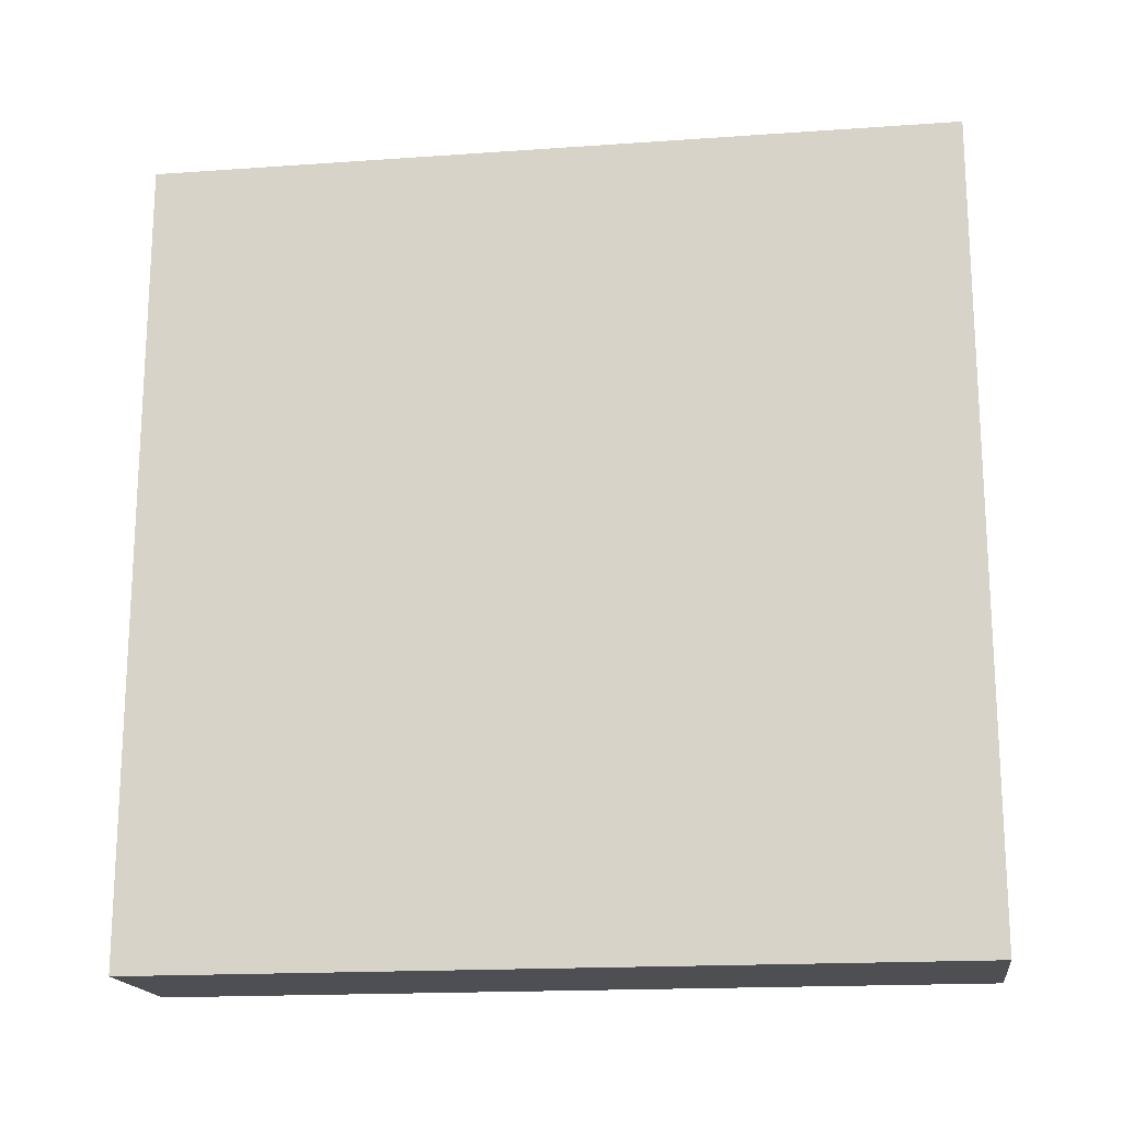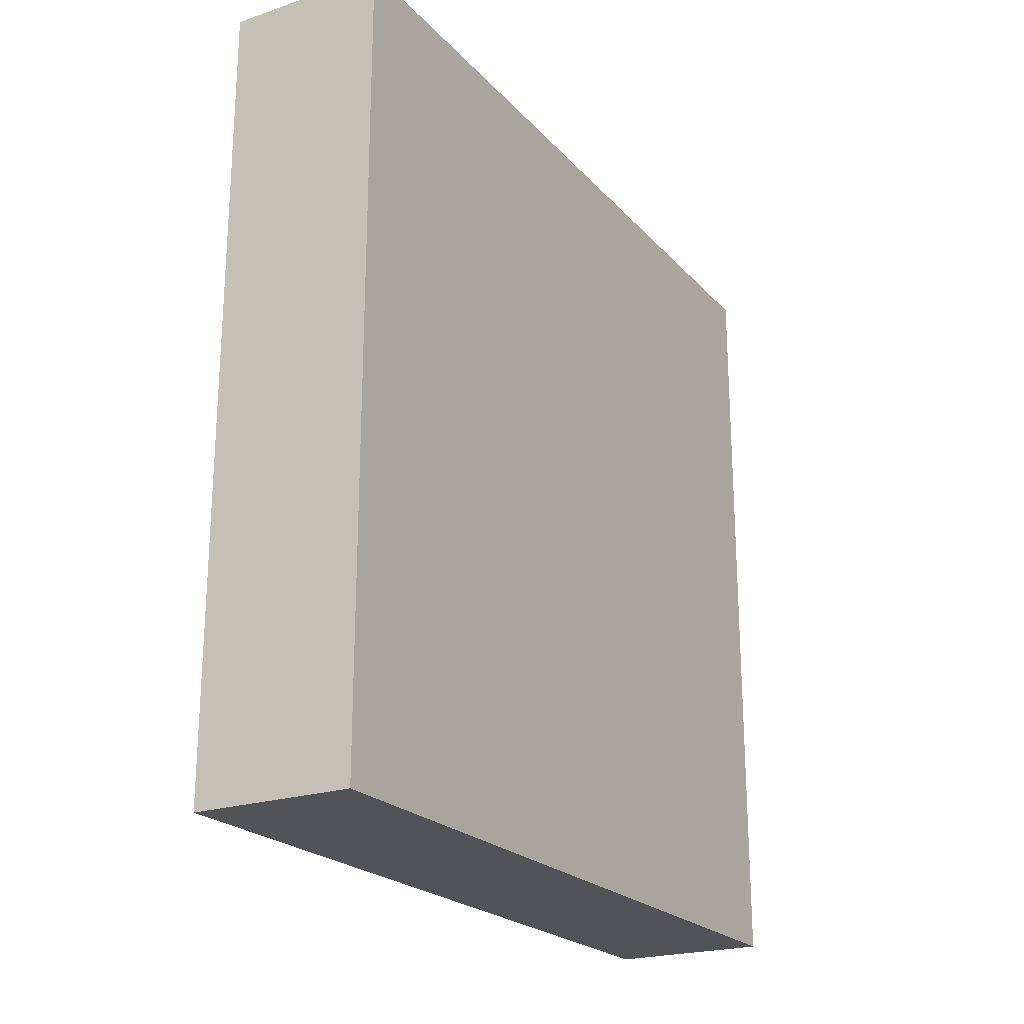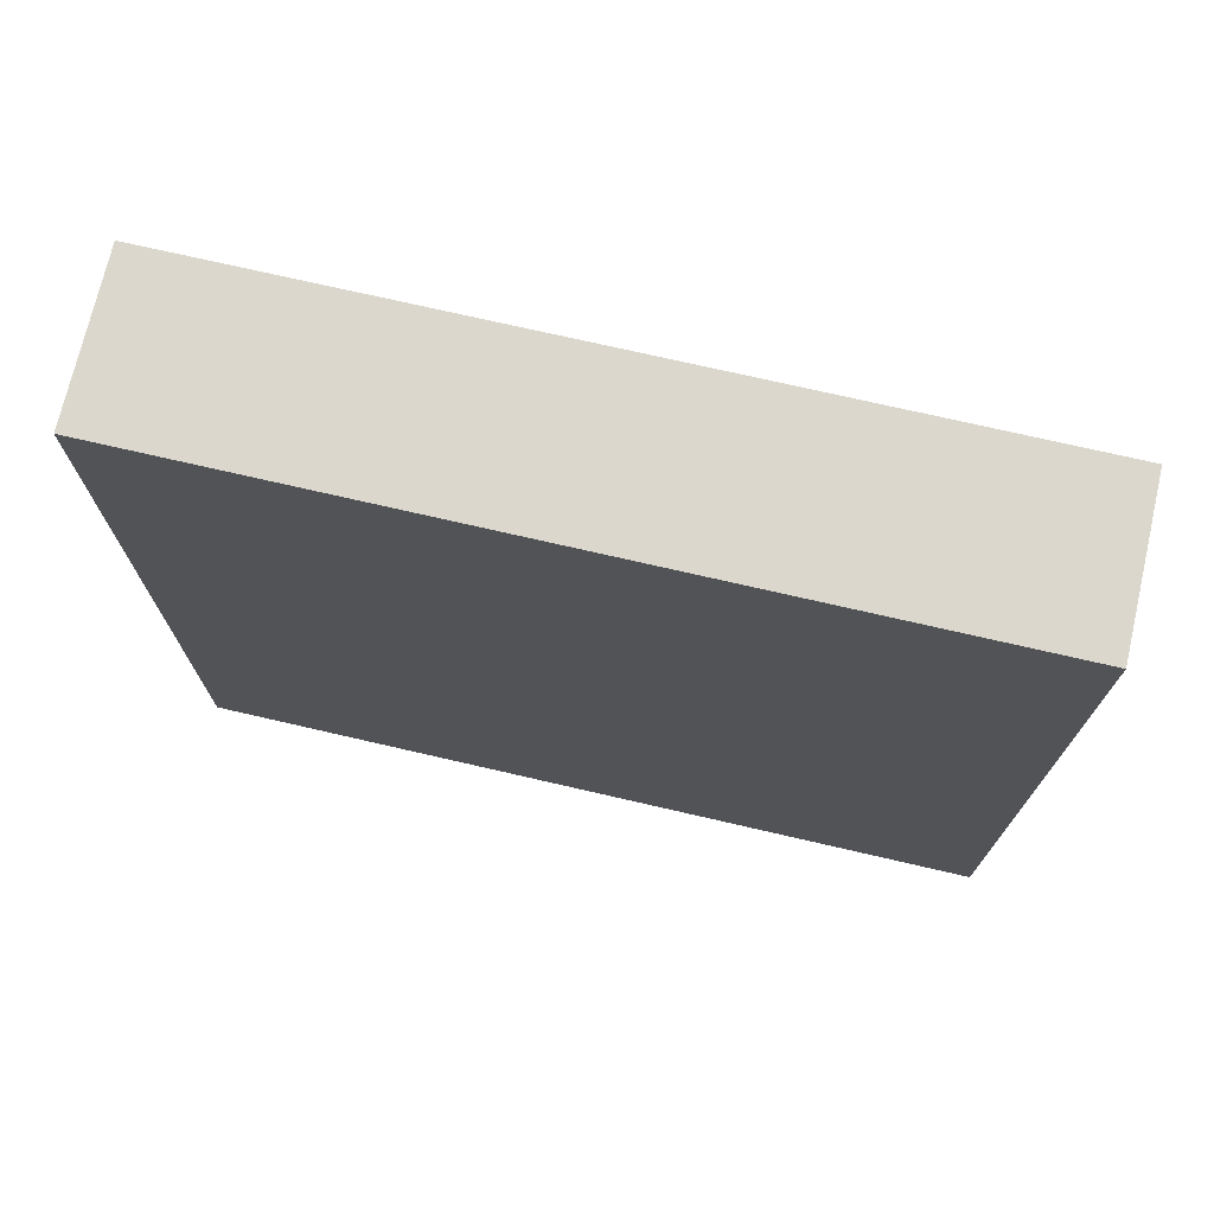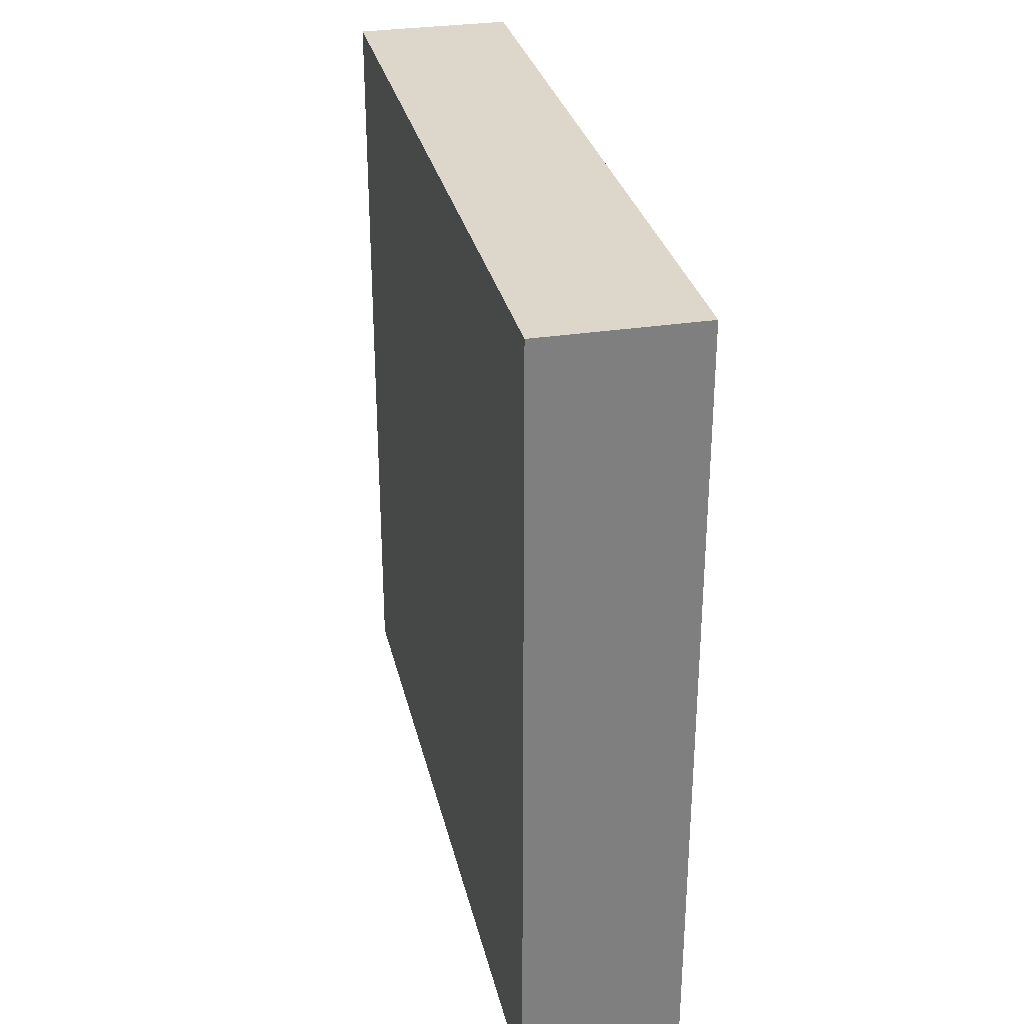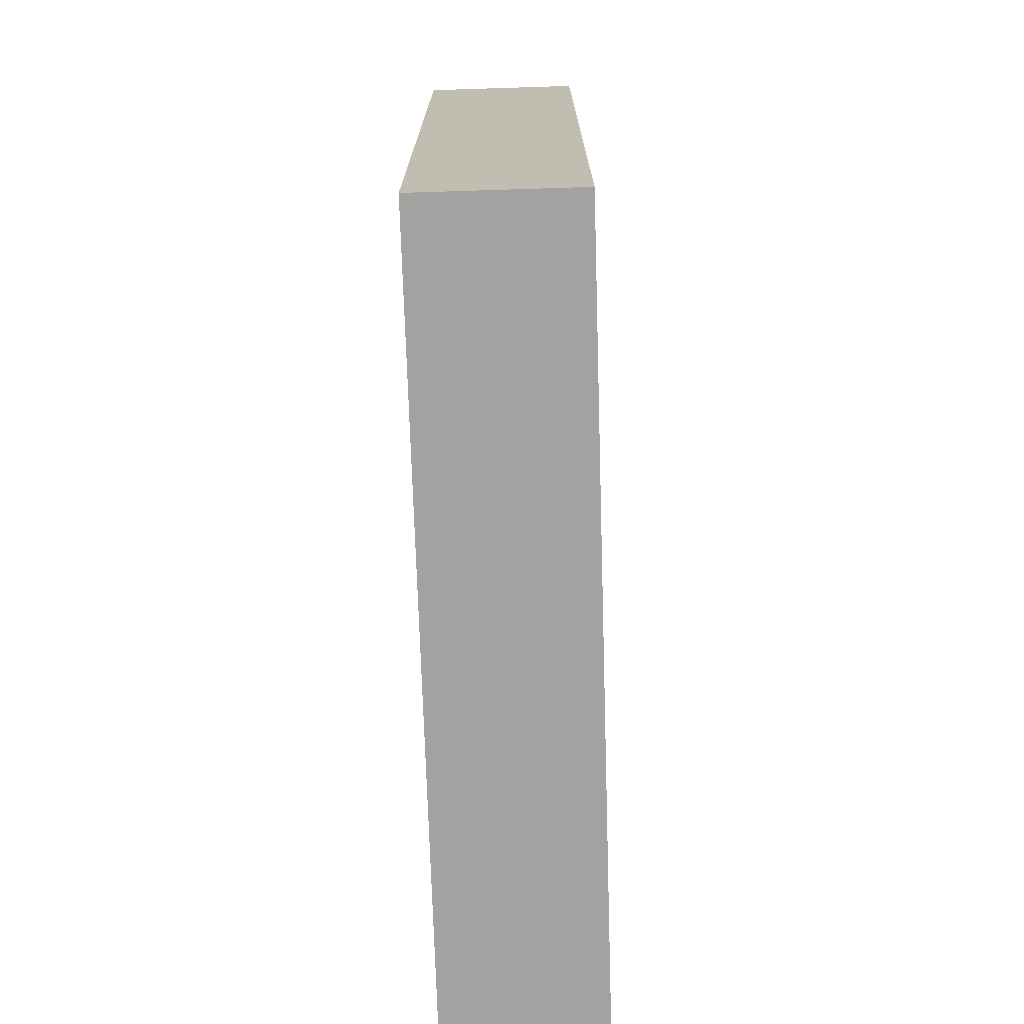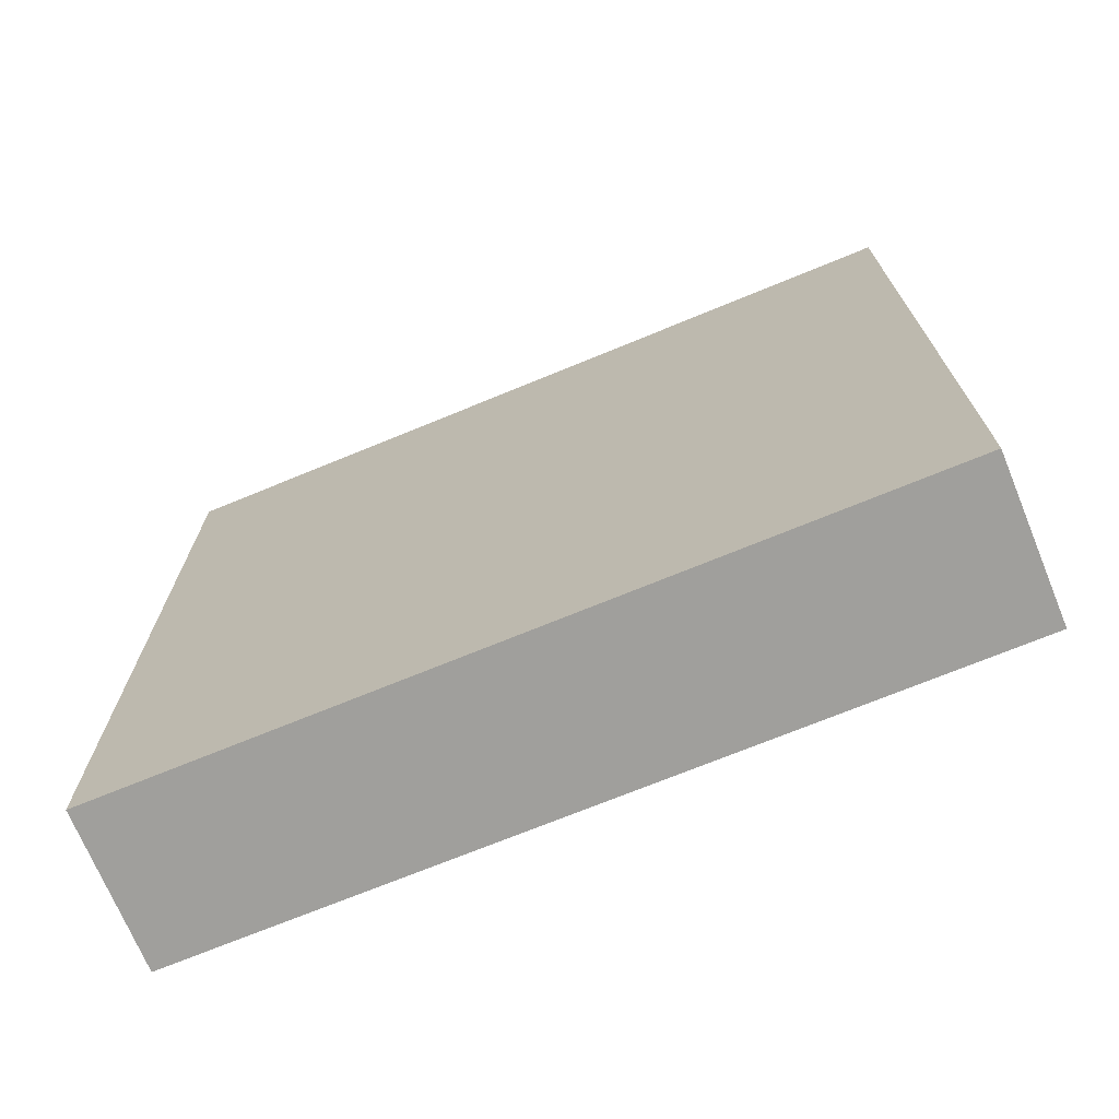
<metadata>
{"format":"obj","ext":"obj","renderer":"f3d","projection":"perspective","resolution":1024,"background":"white","views":[{"elev":-17.5,"azim":-82.1,"up":"+Z"},{"elev":-22.2,"azim":30.1,"up":"+Z"},{"elev":73.1,"azim":103.0,"up":"+Y"},{"elev":30.6,"azim":167.3,"up":"+Y"},{"elev":-72.7,"azim":-178.2,"up":"+Z"},{"elev":-71.2,"azim":-67.6,"up":"+Y"}]}
</metadata>
<code>
o wall(middle)
g wall(middle)
v 0.1 -0.46 0.5
v -0.1 -0.46 0.5
v 0.1 0.46 0.5
v -0.1 0.46 0.5
v -0.1 -0.46 -0.5
v -0.1 0.46 -0.5
v 0.1 -0.46 -0.5
v 0.1 0.46 -0.5
v 0.1 0.5 0.5
v -0.1 0.5 0.5
v 0.1 0.5 -0.5
v -0.1 0.5 -0.5
v 0.1 -0.5 -0.5
v -0.1 -0.5 -0.5
v 0.1 -0.5 0.5
v -0.1 -0.5 0.5
f 3 4 2 1
f 4 6 5 2
f 6 8 7 5
f 8 3 1 7
f 15 16 14 13
f 13 14 5 7
f 15 13 7 1
f 14 16 2 5
f 16 15 1 2
f 11 12 10 9
f 9 10 4 3
f 11 9 3 8
f 10 12 6 4
f 12 11 8 6

</code>
